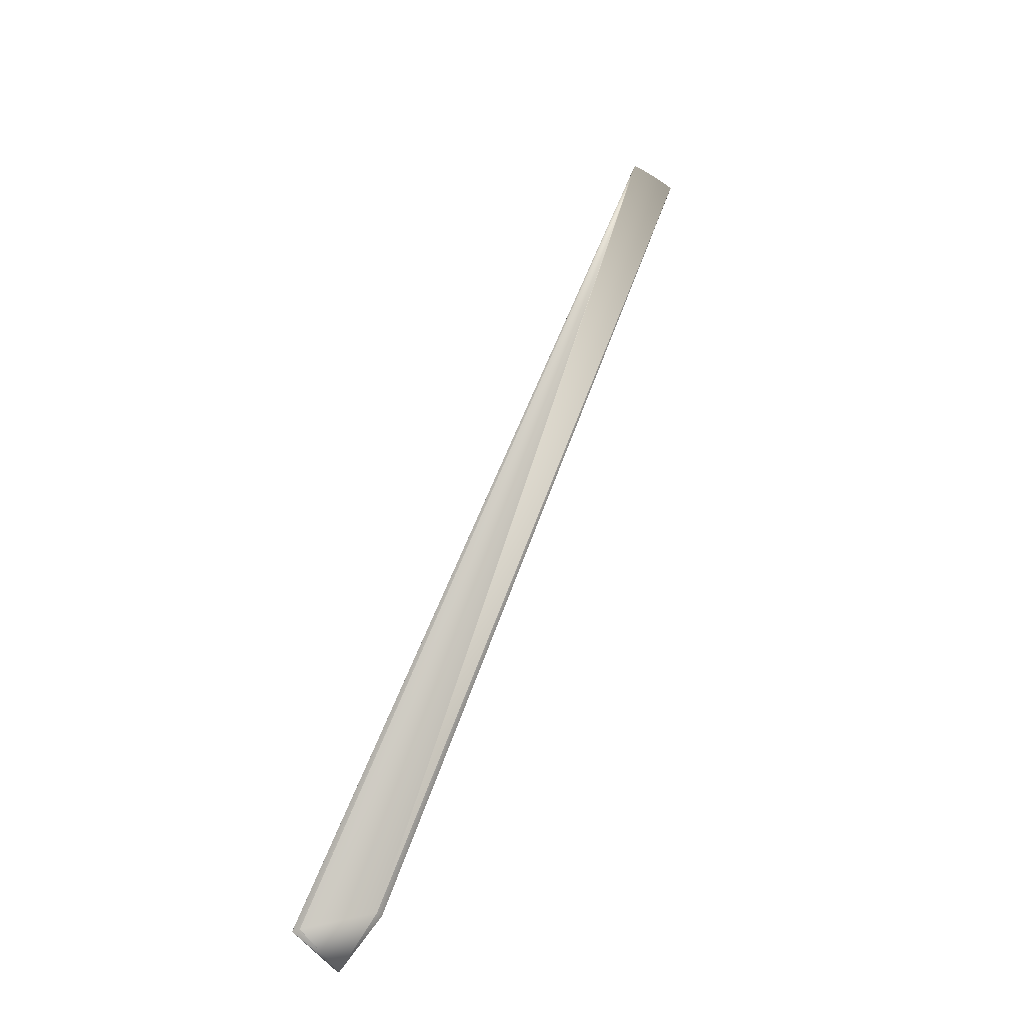
<metadata>
{"format":"obj","ext":"obj","renderer":"f3d","projection":"perspective","resolution":1024,"background":"white","views":[{"elev":-72.5,"azim":129.8,"up":"+Z"}]}
</metadata>
<code>
v 0.286 0.6888 0.8402
v -0.006814 0.05876 -0.01478
v 0.2852 0.6891 0.8404
v 0.04268 -0.006599 -0.04592
v 0.04266 -0.006481 -0.04595
v 0.2845 0.6894 0.8406
v 0.04264 -0.006363 -0.04599
v 0.2837 0.6897 0.8407
v 0.04262 -0.006245 -0.04602
v 0.283 0.6899 0.8409
v 0.0426 -0.006127 -0.04605
v 0.2822 0.6902 0.8411
v 0.04258 -0.006009 -0.04609
v 0.2814 0.6905 0.8413
v 0.04256 -0.005891 -0.04612
v 0.2807 0.6908 0.8414
v 0.04254 -0.005773 -0.04616
v 0.2799 0.6911 0.8416
v 0.04252 -0.005655 -0.04619
v 0.2792 0.6914 0.8418
v 0.0425 -0.005537 -0.04622
v 0.2784 0.6916 0.842
v 0.04248 -0.00542 -0.04626
v 0.2777 0.6919 0.8422
v 0.04246 -0.005302 -0.04629
v 0.2769 0.6922 0.8423
v 0.04244 -0.005184 -0.04632
v 0.2761 0.6925 0.8425
v 0.04242 -0.005067 -0.04636
v 0.2754 0.6928 0.8427
v 0.0424 -0.004949 -0.04639
v 0.2746 0.693 0.8429
v 0.04237 -0.004832 -0.04642
v 0.2739 0.6933 0.843
v 0.04235 -0.004714 -0.04645
v 0.2731 0.6936 0.8432
v 0.04233 -0.004597 -0.04649
v 0.2724 0.6938 0.8434
v 0.0423 -0.00448 -0.04652
v 0.2716 0.6941 0.8436
v 0.04228 -0.004362 -0.04655
v 0.2709 0.6944 0.8438
v 0.04226 -0.004245 -0.04658
v 0.2701 0.6946 0.844
v 0.04223 -0.004128 -0.04662
v 0.2694 0.6949 0.8441
v 0.04221 -0.004011 -0.04665
v 0.2686 0.6951 0.8443
v 0.04218 -0.003894 -0.04668
v 0.2678 0.6954 0.8445
v 0.04216 -0.003777 -0.04671
v 0.2671 0.6957 0.8447
v 0.04213 -0.00366 -0.04674
v 0.2663 0.6959 0.8449
v 0.04211 -0.003543 -0.04677
v 0.2656 0.6962 0.8451
v 0.04208 -0.003427 -0.04681
v 0.2648 0.6964 0.8453
v 0.04206 -0.00331 -0.04684
v 0.2641 0.6967 0.8454
v 0.04203 -0.003193 -0.04687
v 0.2633 0.6969 0.8456
v 0.042 -0.003077 -0.0469
v 0.2626 0.6972 0.8458
v 0.04198 -0.002961 -0.04693
v 0.2618 0.6974 0.846
v 0.04195 -0.002844 -0.04696
v 0.2611 0.6976 0.8462
v 0.04192 -0.002728 -0.04699
v 0.2603 0.6979 0.8464
v 0.0419 -0.002612 -0.04702
v 0.2596 0.6981 0.8466
v 0.04187 -0.002496 -0.04705
v 0.2589 0.6984 0.8468
v 0.04184 -0.00238 -0.04708
v 0.2581 0.6986 0.8469
v 0.04181 -0.002264 -0.04711
v 0.2574 0.6988 0.8471
v 0.04178 -0.002148 -0.04714
v 0.2566 0.6991 0.8473
v 0.04175 -0.002032 -0.04717
v 0.2559 0.6993 0.8475
v 0.04172 -0.001917 -0.0472
v 0.2551 0.6995 0.8477
v 0.04169 -0.001801 -0.04723
v 0.2544 0.6997 0.8479
v 0.04166 -0.001686 -0.04726
v 0.2536 0.7 0.8481
v 0.04163 -0.00157 -0.04729
v 0.2529 0.7002 0.8483
v 0.0416 -0.001455 -0.04732
v 0.2521 0.7004 0.8485
v 0.04157 -0.00134 -0.04735
v 0.2514 0.7006 0.8487
v 0.04154 -0.001225 -0.04738
v 0.2507 0.7008 0.8489
v 0.04151 -0.00111 -0.04741
v 0.2499 0.7011 0.8491
v 0.04148 -0.000995 -0.04743
v 0.2492 0.7013 0.8493
v 0.04145 -0.000881 -0.04746
v 0.2484 0.7015 0.8495
v 0.04141 -0.000766 -0.04749
v 0.2477 0.7017 0.8496
v 0.04138 -0.000654 -0.04752
v 0.247 0.7019 0.8498
v 0.04135 -0.000544 -0.04754
v 0.2463 0.7021 0.85
v 0.04132 -0.000437 -0.04757
v 0.2456 0.7022 0.8502
v 0.04129 -0.000332 -0.04759
v 0.245 0.7024 0.8504
v 0.04126 -0.000229 -0.04762
v 0.2443 0.7026 0.8505
v 0.04123 -0.000129 -0.04764
v 0.2437 0.7028 0.8507
v 0.0412 -3.1e-05 -0.04766
v 0.243 0.7029 0.8509
v 0.04117 6.4e-05 -0.04769
v 0.2424 0.7031 0.851
v 0.04114 0.000158 -0.04771
v 0.2419 0.7032 0.8512
v 0.04111 0.000248 -0.04773
v 0.2413 0.7034 0.8514
v 0.04108 0.000337 -0.04775
v 0.2407 0.7035 0.8515
v 0.04106 0.000423 -0.04777
v 0.2402 0.7037 0.8517
v 0.04103 0.000507 -0.04779
v 0.2396 0.7038 0.8518
v 0.041 0.000588 -0.04781
v 0.2391 0.7039 0.8519
v 0.04098 0.000667 -0.04783
v 0.2386 0.7041 0.8521
v 0.04095 0.000744 -0.04784
v 0.2381 0.7042 0.8522
v 0.04093 0.000819 -0.04786
v 0.2377 0.7043 0.8523
v 0.04091 0.000891 -0.04788
v 0.2372 0.7044 0.8525
v 0.04088 0.000961 -0.04789
v 0.2368 0.7045 0.8526
v 0.04086 0.001028 -0.04791
v 0.2364 0.7046 0.8527
v 0.04084 0.001093 -0.04792
v 0.2359 0.7047 0.8528
v 0.04082 0.001156 -0.04794
v 0.2356 0.7048 0.8529
v 0.0408 0.001217 -0.04795
v 0.2352 0.7049 0.853
v 0.04078 0.001275 -0.04796
v 0.2348 0.705 0.8531
v 0.04076 0.001331 -0.04797
v 0.2345 0.7051 0.8532
v 0.04074 0.001385 -0.04799
v 0.2341 0.7052 0.8533
v 0.04073 0.001437 -0.048
v 0.2338 0.7052 0.8534
v 0.04071 0.001486 -0.04801
v 0.2335 0.7053 0.8535
v 0.04069 0.001533 -0.04802
v 0.2332 0.7054 0.8536
v 0.04068 0.001578 -0.04803
v 0.2329 0.7054 0.8536
v 0.04066 0.00162 -0.04804
v 0.2327 0.7055 0.8537
v 0.04065 0.001661 -0.04805
v 0.2324 0.7055 0.8538
v 0.04064 0.001699 -0.04806
v 0.2322 0.7056 0.8539
v 0.04063 0.001734 -0.04806
v 0.232 0.7056 0.8539
v 0.04061 0.001768 -0.04807
v 0.2318 0.7057 0.854
v 0.0406 0.001799 -0.04808
v 0.2316 0.7057 0.854
v 0.04059 0.001828 -0.04808
v 0.2314 0.7058 0.8541
v 0.04058 0.001855 -0.04809
v 0.2312 0.7058 0.8541
v 0.04057 0.001879 -0.04809
v 0.2311 0.7058 0.8542
v 0.04057 0.001902 -0.0481
v 0.231 0.7059 0.8542
v 0.04056 0.001922 -0.0481
v 0.2308 0.7059 0.8542
v 0.04055 0.001939 -0.04811
v 0.2307 0.7059 0.8543
v 0.04055 0.001955 -0.04811
v 0.2304 0.706 0.8543
v 0.04054 0.001968 -0.04811
v 0.04054 0.001979 -0.04812
v 0.04054 0.001988 -0.04812
v 0.04053 0.002002 -0.04812
v -0.008684 0.000549 0.01495
v 0.01454 0.004917 0.00829
v -0.0289 -0.009754 -0.02546
v -0.00692 0.05877 -0.01471
v 0.2307 0.7059 0.8543
v 0.2306 0.706 0.8543
v 0.2305 0.706 0.8543
v 0.2305 0.706 0.8543
v -0.0289 -0.009775 -0.02545
v -0.0289 -0.009796 -0.02544
v -0.0289 -0.009817 -0.02543
v -0.0289 -0.009838 -0.02543
v -0.0289 -0.009859 -0.02542
v -0.0289 -0.00988 -0.02541
v -0.0289 -0.009901 -0.0254
v -0.0289 -0.009922 -0.02539
v -0.0289 -0.009943 -0.02538
v -0.0289 -0.009965 -0.02538
v -0.0289 -0.009986 -0.02537
v -0.0289 -0.01001 -0.02536
v -0.0289 -0.01003 -0.02535
v -0.0289 -0.01005 -0.02534
v -0.0289 -0.01007 -0.02533
v -0.0289 -0.01009 -0.02532
v -0.0289 -0.01011 -0.02532
v -0.0289 -0.01013 -0.02531
v -0.0289 -0.01016 -0.0253
v -0.0289 -0.01018 -0.02529
v -0.0289 -0.0102 -0.02528
v -0.0289 -0.01022 -0.02527
v -0.0289 -0.01024 -0.02526
v -0.0289 -0.01026 -0.02525
v -0.0289 -0.01029 -0.02525
v -0.0289 -0.01031 -0.02524
v -0.0289 -0.01033 -0.02523
v -0.0289 -0.01035 -0.02522
v -0.0289 -0.01037 -0.02521
v -0.0289 -0.01039 -0.0252
v -0.0289 -0.01042 -0.02519
v -0.0289 -0.01044 -0.02518
v -0.0289 -0.01046 -0.02517
v -0.0289 -0.01048 -0.02516
v -0.0289 -0.0105 -0.02516
v -0.0289 -0.01053 -0.02515
v -0.0289 -0.01055 -0.02514
v -0.02889 -0.01057 -0.02513
v -0.02889 -0.01059 -0.02512
v -0.02889 -0.01061 -0.02511
v -0.02889 -0.01064 -0.0251
v -0.02889 -0.01066 -0.02509
v -0.02889 -0.01068 -0.02508
v -0.02889 -0.0107 -0.02507
v -0.02889 -0.01072 -0.02506
v -0.02889 -0.01075 -0.02505
v -0.02889 -0.01077 -0.02505
v -0.02888 -0.01079 -0.02504
v -0.02888 -0.01081 -0.02503
v -0.02888 -0.01083 -0.02502
v -0.02888 -0.01086 -0.02501
v -0.02888 -0.01088 -0.025
v -0.02888 -0.0109 -0.02499
v -0.02888 -0.01092 -0.02498
v -0.02887 -0.01094 -0.02497
v -0.02887 -0.01096 -0.02496
v -0.02887 -0.01098 -0.02496
v -0.02887 -0.01099 -0.02495
v -0.02887 -0.01103 -0.02493
v -0.02886 -0.01105 -0.02492
v -0.02886 -0.01107 -0.02492
v -0.02886 -0.01108 -0.02491
v -0.02886 -0.01111 -0.02489
v -0.02886 -0.01113 -0.02489
v -0.02885 -0.01114 -0.02488
v -0.02885 -0.01116 -0.02488
v -0.02885 -0.01117 -0.02487
v -0.02885 -0.01119 -0.02486
v -0.02885 -0.0112 -0.02486
v -0.02885 -0.01121 -0.02485
v -0.02885 -0.01122 -0.02485
v -0.02884 -0.01123 -0.02484
v -0.02884 -0.01124 -0.02484
v -0.02884 -0.01126 -0.02483
v -0.02884 -0.01127 -0.02483
v -0.02884 -0.01128 -0.02482
v -0.02884 -0.01128 -0.02482
v -0.02884 -0.01129 -0.02481
v -0.02884 -0.0113 -0.02481
v -0.02884 -0.01131 -0.02481
v -0.02883 -0.01132 -0.0248
v -0.02883 -0.01133 -0.0248
v -0.02883 -0.01133 -0.0248
v -0.02883 -0.01134 -0.02479
v -0.02883 -0.01134 -0.02479
v -0.02883 -0.01135 -0.02479
v -0.02883 -0.01136 -0.02479
v -0.02883 -0.01136 -0.02479
v -0.02883 -0.01136 -0.02478
v -0.02883 -0.01137 -0.02478
v -0.02883 -0.01137 -0.02478
v -0.02883 -0.01137 -0.02478
v -0.02883 -0.01137 -0.02478
v -0.02883 -0.01138 -0.02478
v 0.000468 -0.001873 0.000316
v -0.02883 -0.01138 -0.02477
v -0.02311 0.00861 0
v -0.007026 0.05877 -0.01465
v -0.007132 0.05877 -0.01458
v -0.007238 0.05878 -0.01452
v -0.007344 0.05878 -0.01445
v -0.00745 0.05878 -0.01438
v -0.007556 0.05879 -0.01432
v -0.007662 0.05879 -0.01425
v -0.007768 0.05879 -0.01419
v -0.007874 0.05879 -0.01412
v -0.00798 0.05879 -0.01405
v -0.008085 0.0588 -0.01399
v -0.008191 0.0588 -0.01392
v -0.008297 0.0588 -0.01386
v -0.008403 0.0588 -0.01379
v -0.008508 0.0588 -0.01372
v -0.008614 0.0588 -0.01366
v -0.008719 0.0588 -0.01359
v -0.008825 0.0588 -0.01353
v -0.00893 0.0588 -0.01346
v -0.009036 0.0588 -0.01339
v -0.009141 0.05879 -0.01333
v -0.009246 0.05879 -0.01326
v -0.009352 0.05879 -0.01319
v -0.009457 0.05879 -0.01313
v -0.009562 0.05878 -0.01306
v -0.009667 0.05878 -0.01299
v -0.009772 0.05878 -0.01293
v -0.009877 0.05878 -0.01286
v -0.009982 0.05877 -0.0128
v -0.01009 0.05877 -0.01273
v -0.01019 0.05876 -0.01266
v -0.0103 0.05876 -0.0126
v -0.0104 0.05876 -0.01253
v -0.01051 0.05875 -0.01246
v -0.01061 0.05875 -0.0124
v -0.01072 0.05874 -0.01233
v -0.01082 0.05873 -0.01226
v -0.01092 0.05873 -0.0122
v -0.01103 0.05872 -0.01213
v -0.01113 0.05872 -0.01206
v -0.01124 0.05871 -0.012
v -0.01134 0.0587 -0.01193
v -0.01144 0.05869 -0.01187
v -0.01155 0.05869 -0.0118
v -0.01165 0.05868 -0.01173
v -0.01176 0.05867 -0.01167
v -0.01186 0.05866 -0.0116
v -0.01196 0.05865 -0.01153
v -0.01207 0.05864 -0.01147
v -0.01217 0.05863 -0.0114
v -0.01227 0.05862 -0.01134
v -0.01236 0.05861 -0.01128
v -0.01246 0.0586 -0.01121
v -0.01255 0.05859 -0.01115
v -0.01264 0.05858 -0.0111
v -0.01273 0.05857 -0.01104
v -0.01282 0.05856 -0.01098
v -0.0129 0.05855 -0.01093
v -0.01298 0.05854 -0.01087
v -0.01306 0.05853 -0.01082
v -0.01314 0.05852 -0.01077
v -0.01321 0.05851 -0.01072
v -0.01329 0.05851 -0.01068
v -0.01336 0.0585 -0.01063
v -0.01343 0.05849 -0.01058
v -0.0135 0.05848 -0.01054
v -0.01356 0.05847 -0.0105
v -0.01362 0.05846 -0.01046
v -0.01369 0.05845 -0.01042
v -0.01375 0.05844 -0.01038
v -0.0138 0.05844 -0.01034
v -0.01386 0.05843 -0.0103
v -0.01391 0.05842 -0.01027
v -0.01396 0.05841 -0.01024
v -0.01401 0.0584 -0.01021
v -0.01405 0.0584 -0.01017
v -0.0141 0.05839 -0.01014
v -0.01414 0.05838 -0.01012
v -0.01418 0.05838 -0.01009
v -0.01422 0.05837 -0.01006
v -0.01426 0.05837 -0.01004
v -0.01429 0.05836 -0.01002
v -0.01432 0.05836 -0.009998
v -0.01435 0.05835 -0.009978
v -0.01438 0.05835 -0.009959
v -0.01441 0.05834 -0.009942
v -0.01443 0.05834 -0.009926
v -0.01446 0.05833 -0.009911
v -0.01448 0.05833 -0.009898
v -0.01449 0.05833 -0.009886
v -0.01451 0.05833 -0.009876
v -0.01456 0.05832 -0.009843
v 0.04053 0.001995 -0.04812
v -0.01457 0.05832 -0.009839
v -0.02887 -0.01101 -0.02494
v -0.02886 -0.0111 -0.0249
v -0.02883 -0.01138 -0.02478
v -0.01452 0.05832 -0.009866
v -0.01454 0.05832 -0.009858
f 1 2 3
f 1 4 5
f 1 3 6
f 1 5 7
f 1 6 8
f 1 7 9
f 1 8 10
f 1 9 11
f 1 10 12
f 1 11 13
f 1 12 14
f 1 13 15
f 1 14 16
f 1 15 17
f 1 16 18
f 1 17 19
f 1 18 20
f 1 19 21
f 1 20 22
f 1 21 23
f 1 22 24
f 1 23 25
f 1 24 26
f 1 25 27
f 1 26 28
f 1 27 29
f 1 28 30
f 1 29 31
f 1 30 32
f 1 31 33
f 1 32 34
f 1 33 35
f 1 34 36
f 1 35 37
f 1 36 38
f 1 37 39
f 1 38 40
f 1 39 41
f 1 40 42
f 1 41 43
f 1 42 44
f 1 43 45
f 1 44 46
f 1 45 47
f 1 46 48
f 1 47 49
f 1 48 50
f 1 49 51
f 1 50 52
f 1 51 53
f 1 52 54
f 1 53 55
f 1 54 56
f 1 55 57
f 1 56 58
f 1 57 59
f 1 58 60
f 1 59 61
f 1 60 62
f 1 61 63
f 1 62 64
f 1 63 65
f 1 64 66
f 1 65 67
f 1 66 68
f 1 67 69
f 1 68 70
f 1 69 71
f 1 70 72
f 1 71 73
f 1 72 74
f 1 73 75
f 1 74 76
f 1 75 77
f 1 76 78
f 1 77 79
f 1 78 80
f 1 79 81
f 1 80 82
f 1 81 83
f 1 82 84
f 1 83 85
f 1 84 86
f 1 85 87
f 1 86 88
f 1 87 89
f 1 88 90
f 1 89 91
f 1 90 92
f 1 91 93
f 1 92 94
f 1 93 95
f 1 94 96
f 1 95 97
f 1 96 98
f 1 97 99
f 1 98 100
f 1 99 101
f 1 100 102
f 1 101 103
f 1 102 104
f 1 103 105
f 1 104 106
f 1 105 107
f 1 106 108
f 1 107 109
f 1 108 110
f 1 109 111
f 1 110 112
f 1 111 113
f 1 112 114
f 1 113 115
f 1 114 116
f 1 115 117
f 1 116 118
f 1 117 119
f 1 118 120
f 1 119 121
f 1 120 122
f 1 121 123
f 1 122 124
f 1 123 125
f 1 124 126
f 1 125 127
f 1 126 128
f 1 127 129
f 1 128 130
f 1 129 131
f 1 130 132
f 1 131 133
f 1 132 134
f 1 133 135
f 1 134 136
f 1 135 137
f 1 136 138
f 1 137 139
f 1 138 140
f 1 139 141
f 1 140 142
f 1 141 143
f 1 142 144
f 1 143 145
f 1 144 146
f 1 145 147
f 1 146 148
f 1 147 149
f 1 148 150
f 1 149 151
f 1 150 152
f 1 151 153
f 1 152 154
f 1 153 155
f 1 154 156
f 1 155 157
f 1 156 158
f 1 157 159
f 1 158 160
f 1 159 161
f 1 160 162
f 1 161 163
f 1 162 164
f 1 163 165
f 1 164 166
f 1 165 167
f 1 166 168
f 1 167 169
f 1 168 170
f 1 169 171
f 1 170 172
f 1 171 173
f 1 172 174
f 1 173 175
f 1 174 176
f 1 175 177
f 1 176 178
f 1 177 179
f 1 178 180
f 1 179 181
f 1 180 182
f 1 181 183
f 1 182 184
f 1 183 185
f 1 184 186
f 1 185 187
f 1 186 188
f 1 187 189
f 1 188 190
f 1 189 191
f 1 191 192
f 1 192 193
f 1 193 194
f 1 190 195
f 1 195 196
f 1 196 4
f 1 194 2
f 2 197 198
f 2 198 190
f 2 6 3
f 2 8 6
f 2 10 8
f 2 12 10
f 2 14 12
f 2 16 14
f 2 18 16
f 2 20 18
f 2 22 20
f 2 24 22
f 2 26 24
f 2 28 26
f 2 30 28
f 2 32 30
f 2 34 32
f 2 36 34
f 2 38 36
f 2 40 38
f 2 42 40
f 2 44 42
f 2 46 44
f 2 48 46
f 2 50 48
f 2 52 50
f 2 54 52
f 2 56 54
f 2 58 56
f 2 60 58
f 2 62 60
f 2 64 62
f 2 66 64
f 2 68 66
f 2 70 68
f 2 72 70
f 2 74 72
f 2 76 74
f 2 78 76
f 2 80 78
f 2 82 80
f 2 84 82
f 2 86 84
f 2 88 86
f 2 90 88
f 2 92 90
f 2 94 92
f 2 96 94
f 2 98 96
f 2 100 98
f 2 102 100
f 2 104 102
f 2 106 104
f 2 108 106
f 2 110 108
f 2 112 110
f 2 114 112
f 2 116 114
f 2 118 116
f 2 120 118
f 2 122 120
f 2 124 122
f 2 126 124
f 2 128 126
f 2 130 128
f 2 132 130
f 2 134 132
f 2 136 134
f 2 138 136
f 2 140 138
f 2 142 140
f 2 144 142
f 2 146 144
f 2 148 146
f 2 150 148
f 2 152 150
f 2 154 152
f 2 156 154
f 2 158 156
f 2 160 158
f 2 162 160
f 2 164 162
f 2 166 164
f 2 168 166
f 2 170 168
f 2 172 170
f 2 174 172
f 2 176 174
f 2 178 176
f 2 180 178
f 2 182 180
f 2 184 182
f 2 186 184
f 2 188 186
f 2 199 188
f 2 200 199
f 2 201 200
f 2 202 201
f 2 190 202
f 2 194 197
f 4 197 5
f 4 203 197
f 4 204 203
f 4 205 204
f 4 206 205
f 4 207 206
f 4 208 207
f 4 209 208
f 4 210 209
f 4 211 210
f 4 212 211
f 4 213 212
f 4 214 213
f 4 215 214
f 4 216 215
f 4 217 216
f 4 218 217
f 4 219 218
f 4 220 219
f 4 221 220
f 4 222 221
f 4 223 222
f 4 224 223
f 4 225 224
f 4 226 225
f 4 227 226
f 4 228 227
f 4 229 228
f 4 230 229
f 4 231 230
f 4 232 231
f 4 233 232
f 4 234 233
f 4 235 234
f 4 236 235
f 4 237 236
f 4 238 237
f 4 239 238
f 4 240 239
f 4 241 240
f 4 242 241
f 4 243 242
f 4 244 243
f 4 245 244
f 4 246 245
f 4 247 246
f 4 248 247
f 4 249 248
f 4 250 249
f 4 251 250
f 4 252 251
f 4 253 252
f 4 254 253
f 4 255 254
f 4 256 255
f 4 257 256
f 4 258 257
f 4 259 258
f 4 260 259
f 4 261 260
f 4 262 261
f 4 263 262
f 4 264 263
f 4 265 264
f 4 266 265
f 4 267 266
f 4 268 267
f 4 269 268
f 4 270 269
f 4 271 270
f 4 272 271
f 4 273 272
f 4 274 273
f 4 275 274
f 4 276 275
f 4 277 276
f 4 278 277
f 4 279 278
f 4 280 279
f 4 281 280
f 4 282 281
f 4 283 282
f 4 284 283
f 4 285 284
f 4 286 285
f 4 287 286
f 4 288 287
f 4 289 288
f 4 290 289
f 4 291 290
f 4 292 291
f 4 293 292
f 4 294 293
f 4 295 294
f 4 296 295
f 4 195 297
f 4 196 195
f 4 298 296
f 4 297 298
f 197 203 299
f 197 300 198
f 197 7 5
f 197 301 300
f 197 9 7
f 197 302 301
f 197 11 9
f 197 303 302
f 197 13 11
f 197 304 303
f 197 15 13
f 197 305 304
f 197 17 15
f 197 306 305
f 197 19 17
f 197 307 306
f 197 21 19
f 197 308 307
f 197 23 21
f 197 309 308
f 197 25 23
f 197 310 309
f 197 27 25
f 197 311 310
f 197 29 27
f 197 312 311
f 197 31 29
f 197 313 312
f 197 33 31
f 197 314 313
f 197 35 33
f 197 315 314
f 197 37 35
f 197 316 315
f 197 39 37
f 197 317 316
f 197 41 39
f 197 318 317
f 197 43 41
f 197 319 318
f 197 45 43
f 197 320 319
f 197 47 45
f 197 321 320
f 197 49 47
f 197 322 321
f 197 51 49
f 197 323 322
f 197 53 51
f 197 324 323
f 197 55 53
f 197 325 324
f 197 57 55
f 197 326 325
f 197 59 57
f 197 327 326
f 197 61 59
f 197 328 327
f 197 63 61
f 197 329 328
f 197 65 63
f 197 330 329
f 197 67 65
f 197 331 330
f 197 69 67
f 197 332 331
f 197 71 69
f 197 333 332
f 197 73 71
f 197 334 333
f 197 75 73
f 197 335 334
f 197 77 75
f 197 336 335
f 197 79 77
f 197 337 336
f 197 81 79
f 197 338 337
f 197 83 81
f 197 339 338
f 197 85 83
f 197 340 339
f 197 87 85
f 197 341 340
f 197 89 87
f 197 342 341
f 197 91 89
f 197 343 342
f 197 93 91
f 197 344 343
f 197 95 93
f 197 345 344
f 197 97 95
f 197 346 345
f 197 99 97
f 197 347 346
f 197 101 99
f 197 348 347
f 197 103 101
f 197 349 348
f 197 105 103
f 197 350 349
f 197 107 105
f 197 351 350
f 197 109 107
f 197 352 351
f 197 111 109
f 197 353 352
f 197 113 111
f 197 354 353
f 197 115 113
f 197 355 354
f 197 117 115
f 197 356 355
f 197 119 117
f 197 357 356
f 197 358 357
f 197 123 119
f 197 359 358
f 197 125 123
f 197 360 359
f 197 127 125
f 197 361 360
f 197 129 127
f 197 362 361
f 197 131 129
f 197 363 362
f 197 364 363
f 197 365 364
f 197 137 131
f 197 366 365
f 197 139 137
f 197 367 366
f 197 141 139
f 197 368 367
f 197 143 141
f 197 369 368
f 197 145 143
f 197 370 369
f 197 147 145
f 197 371 370
f 197 149 147
f 197 372 371
f 197 151 149
f 197 373 372
f 197 153 151
f 197 374 373
f 197 155 153
f 197 375 374
f 197 157 155
f 197 376 375
f 197 159 157
f 197 377 376
f 197 161 159
f 197 378 377
f 197 163 161
f 197 379 378
f 197 165 163
f 197 380 379
f 197 167 165
f 197 381 380
f 197 169 167
f 197 382 381
f 197 171 169
f 197 383 382
f 197 173 171
f 197 384 383
f 197 175 173
f 197 385 384
f 197 386 385
f 197 387 386
f 197 388 387
f 197 389 388
f 197 390 389
f 197 391 390
f 197 392 175
f 197 299 393
f 197 393 391
f 197 194 392
f 198 300 190
f 203 204 299
f 300 301 190
f 204 205 299
f 301 302 190
f 205 206 299
f 302 303 190
f 206 207 299
f 303 304 190
f 207 208 299
f 304 305 190
f 208 209 299
f 305 306 190
f 209 210 299
f 306 307 190
f 210 211 299
f 307 308 190
f 211 212 299
f 308 309 190
f 212 213 299
f 309 310 190
f 213 214 299
f 310 311 190
f 214 215 299
f 311 312 190
f 215 216 299
f 312 313 190
f 216 217 299
f 313 314 190
f 217 218 299
f 314 315 190
f 218 219 299
f 315 316 190
f 219 220 299
f 316 317 190
f 220 221 299
f 317 318 190
f 221 222 299
f 318 319 190
f 222 223 299
f 319 320 190
f 223 224 299
f 320 321 190
f 224 225 299
f 321 322 190
f 225 226 299
f 322 323 190
f 226 227 299
f 323 324 190
f 227 228 299
f 324 325 190
f 228 229 299
f 325 326 190
f 229 230 299
f 326 327 190
f 230 231 299
f 327 328 190
f 231 232 299
f 328 329 190
f 232 233 299
f 329 330 190
f 233 234 299
f 330 331 190
f 234 235 299
f 331 332 190
f 235 236 299
f 332 333 190
f 236 237 299
f 333 334 190
f 237 238 299
f 334 335 190
f 238 239 299
f 335 336 190
f 239 240 299
f 336 337 190
f 240 241 299
f 337 338 190
f 241 242 299
f 338 339 190
f 242 243 299
f 339 340 190
f 243 244 299
f 340 341 190
f 244 245 299
f 341 342 190
f 245 246 299
f 342 343 190
f 246 247 299
f 343 344 190
f 247 248 299
f 344 345 190
f 248 249 299
f 345 346 190
f 249 250 299
f 346 347 190
f 250 251 299
f 347 348 190
f 251 252 299
f 348 349 190
f 252 253 299
f 349 350 190
f 253 254 299
f 350 351 190
f 254 255 299
f 351 352 190
f 255 256 299
f 352 353 190
f 256 257 299
f 353 354 190
f 257 258 299
f 354 355 190
f 258 259 299
f 355 356 190
f 259 260 299
f 356 357 190
f 119 123 121
f 260 394 299
f 260 261 394
f 357 358 190
f 394 261 299
f 358 359 190
f 261 262 299
f 359 360 190
f 262 263 299
f 360 361 190
f 263 264 299
f 361 362 190
f 264 395 299
f 264 265 395
f 362 363 190
f 131 135 133
f 131 137 135
f 395 265 266
f 395 266 299
f 363 364 190
f 364 365 190
f 266 267 299
f 365 366 190
f 267 268 299
f 366 367 190
f 268 269 299
f 367 368 190
f 269 270 299
f 368 369 190
f 270 271 299
f 369 370 190
f 271 272 299
f 370 371 190
f 272 273 299
f 371 372 190
f 273 274 299
f 372 373 190
f 274 275 299
f 373 374 190
f 275 276 299
f 374 375 190
f 276 277 299
f 375 376 190
f 277 278 299
f 376 377 190
f 278 279 299
f 377 378 190
f 279 280 299
f 378 379 190
f 280 281 299
f 379 380 190
f 281 282 299
f 380 381 190
f 282 283 299
f 381 382 190
f 283 284 299
f 382 383 190
f 284 285 299
f 383 384 190
f 285 286 299
f 384 385 190
f 175 392 177
f 286 287 299
f 385 386 190
f 177 392 179
f 287 288 299
f 386 387 190
f 179 392 181
f 288 289 299
f 387 388 190
f 181 392 183
f 289 290 396
f 289 396 299
f 388 389 190
f 183 392 185
f 290 291 396
f 389 390 190
f 185 392 187
f 291 292 396
f 390 397 190
f 390 391 397
f 187 392 189
f 292 293 396
f 188 199 190
f 397 398 190
f 397 391 398
f 189 392 191
f 293 294 298
f 293 298 396
f 199 200 190
f 398 391 190
f 191 392 192
f 294 295 298
f 200 201 190
f 192 392 193
f 295 296 298
f 201 202 190
f 193 392 194
f 391 393 190
f 396 298 299
f 190 299 195
f 190 393 299
f 299 298 195
f 195 298 297

</code>
